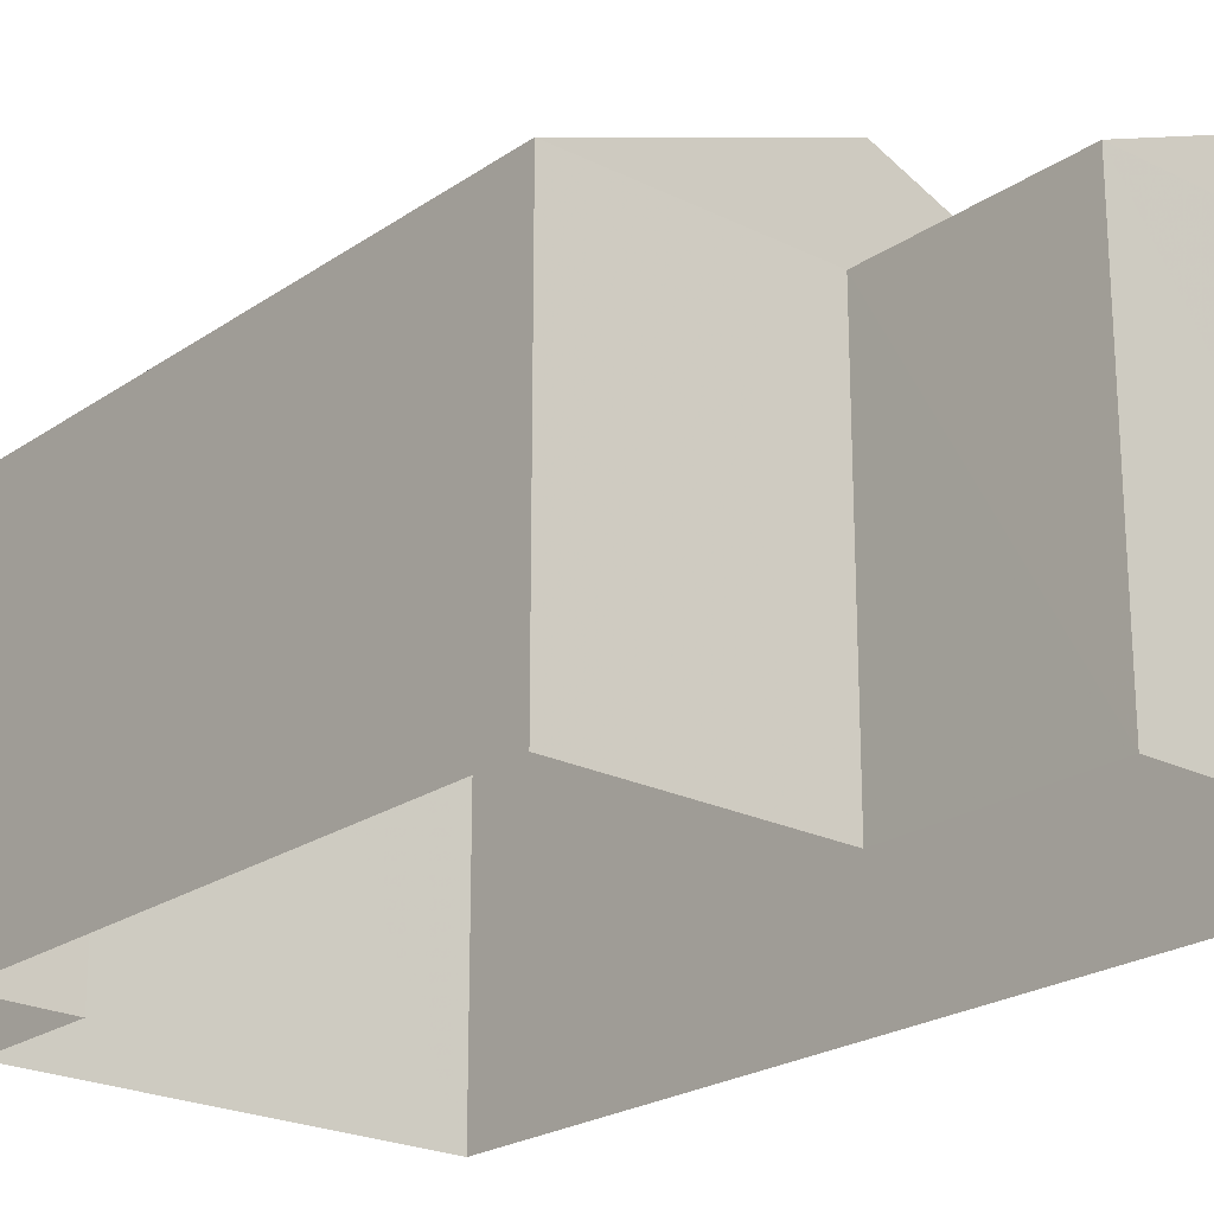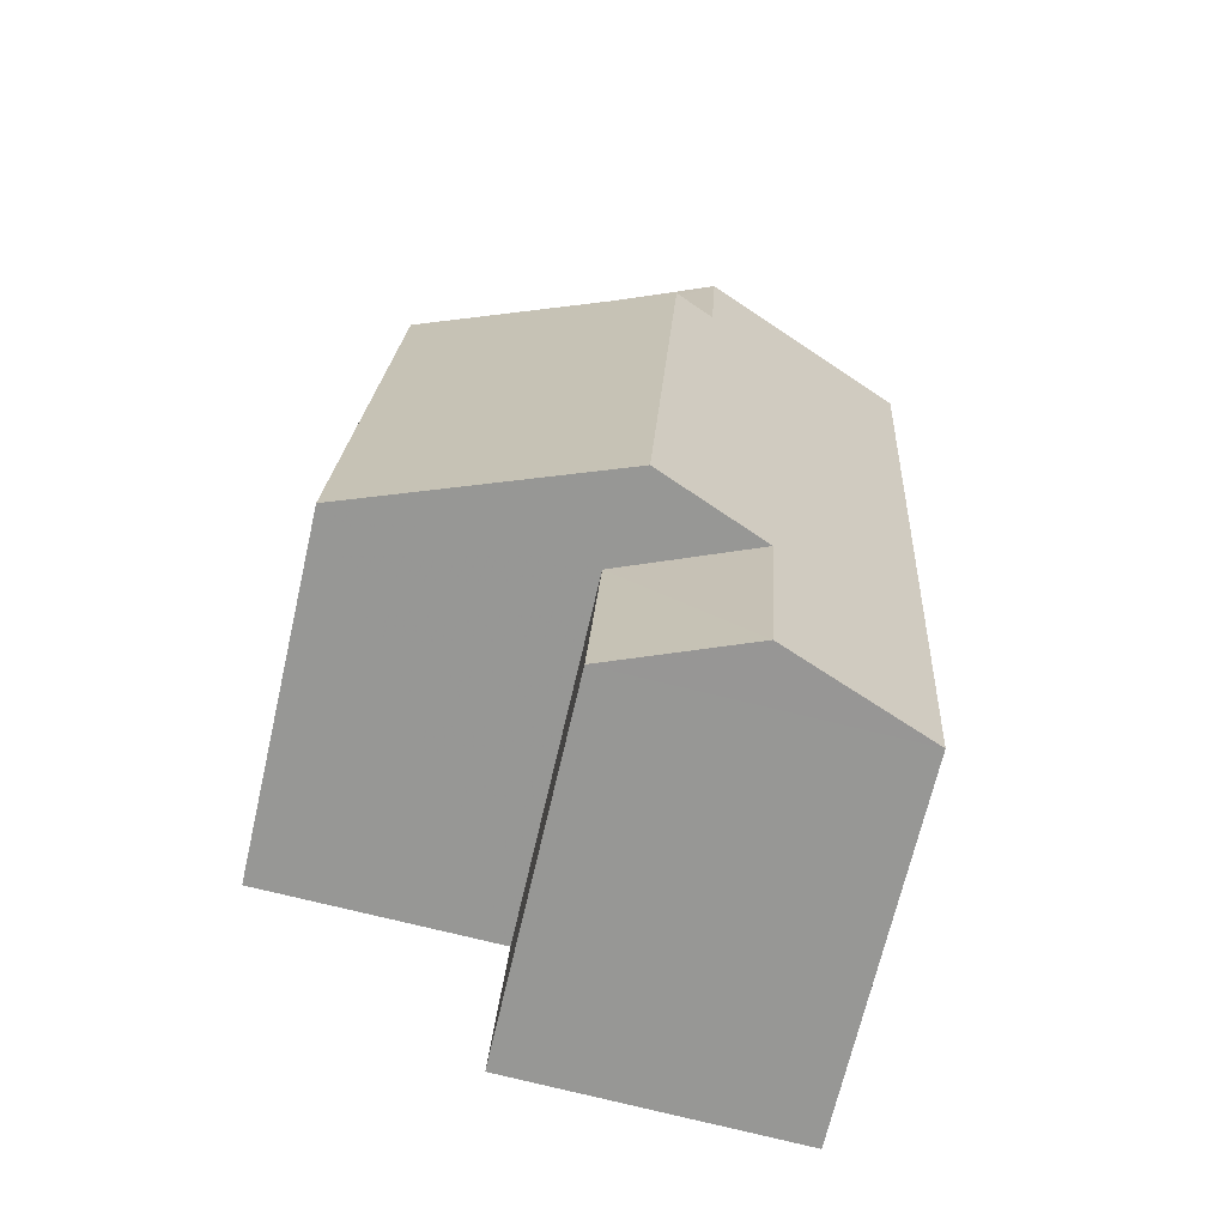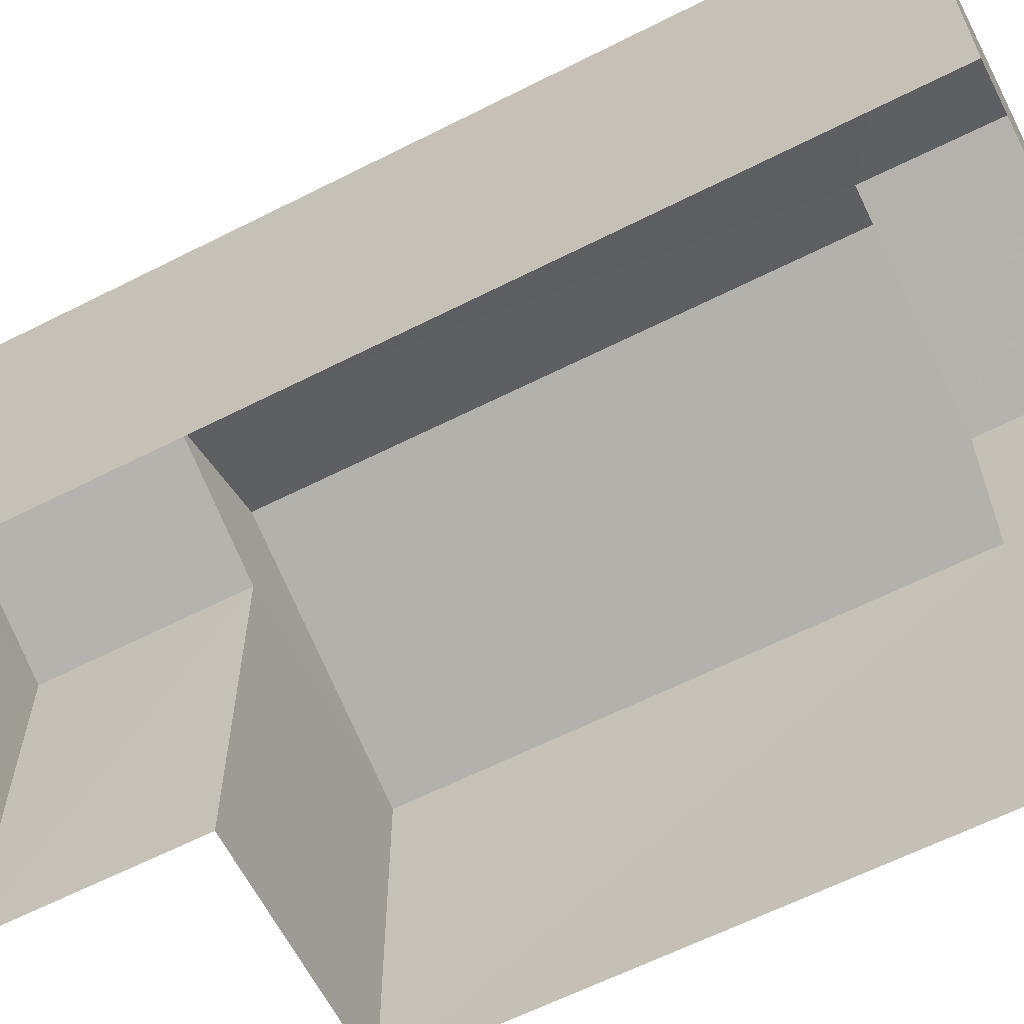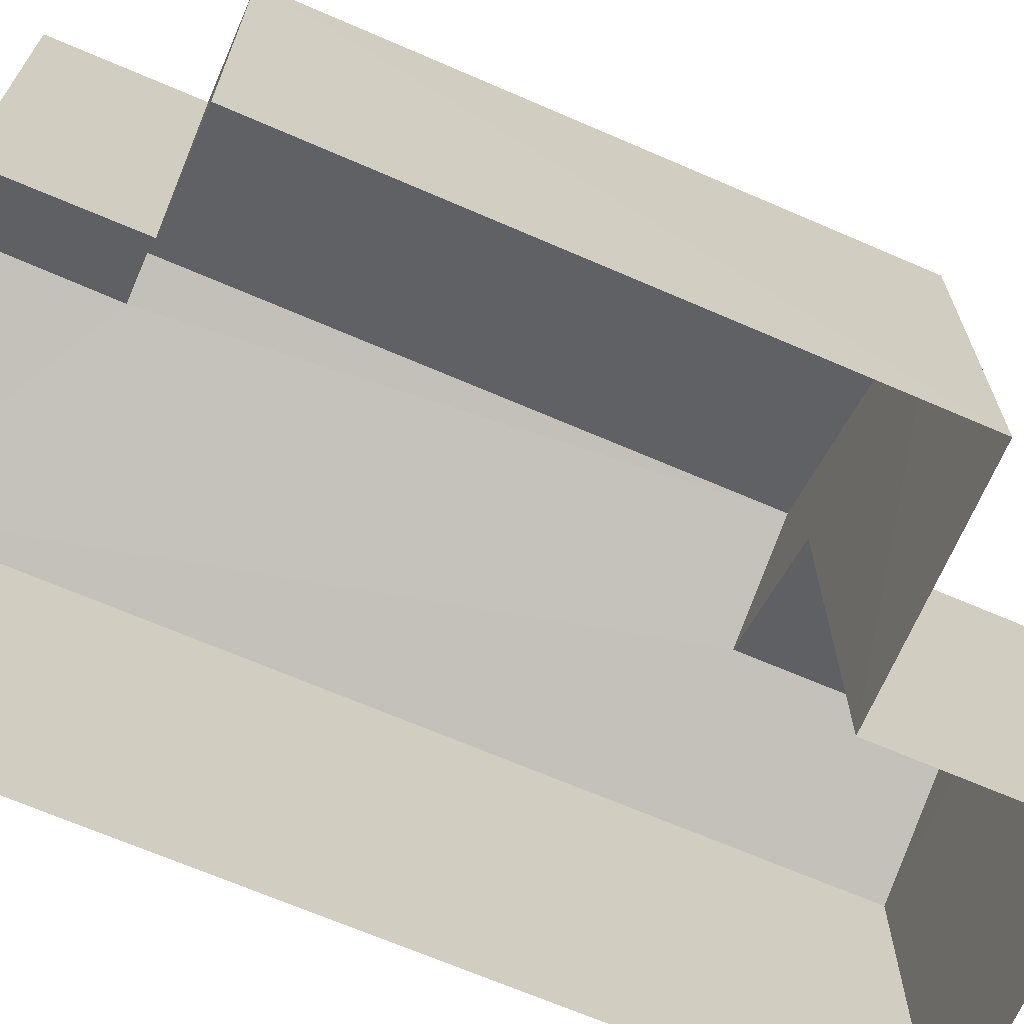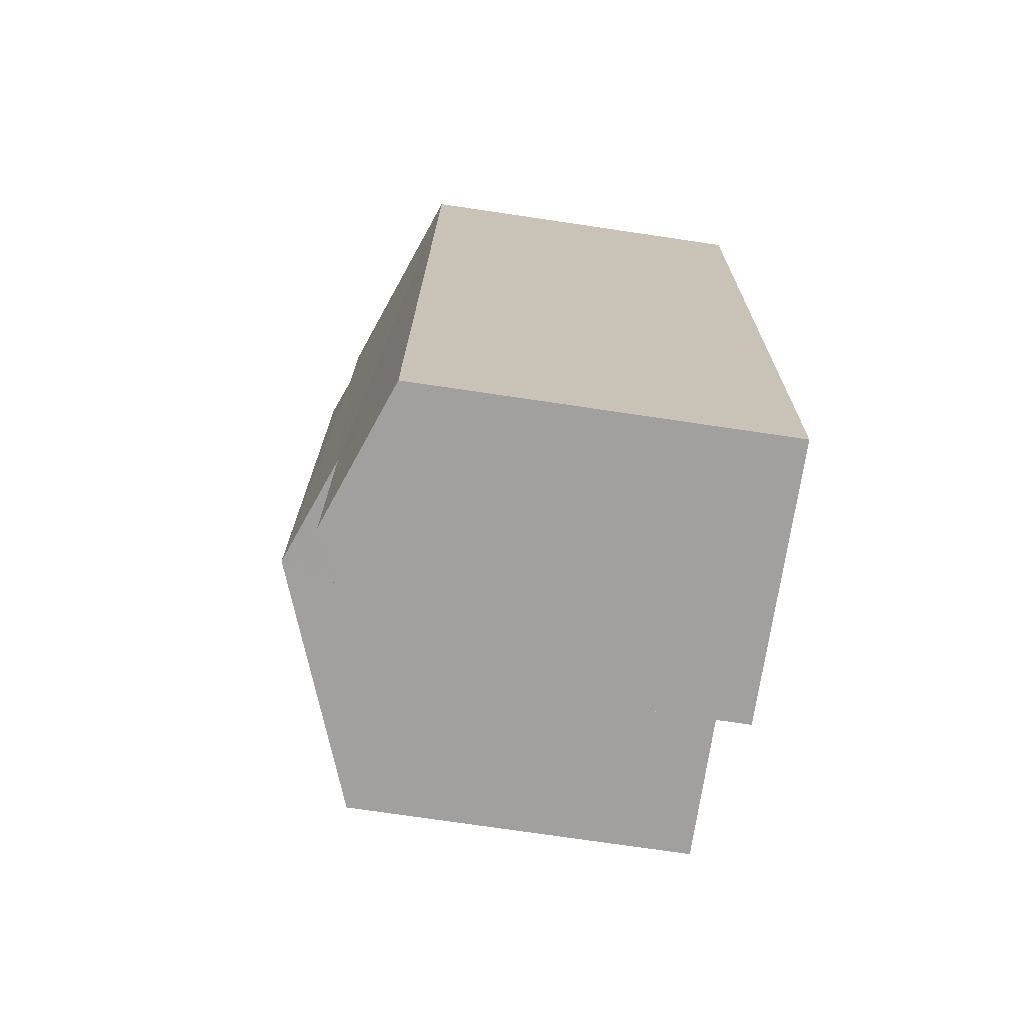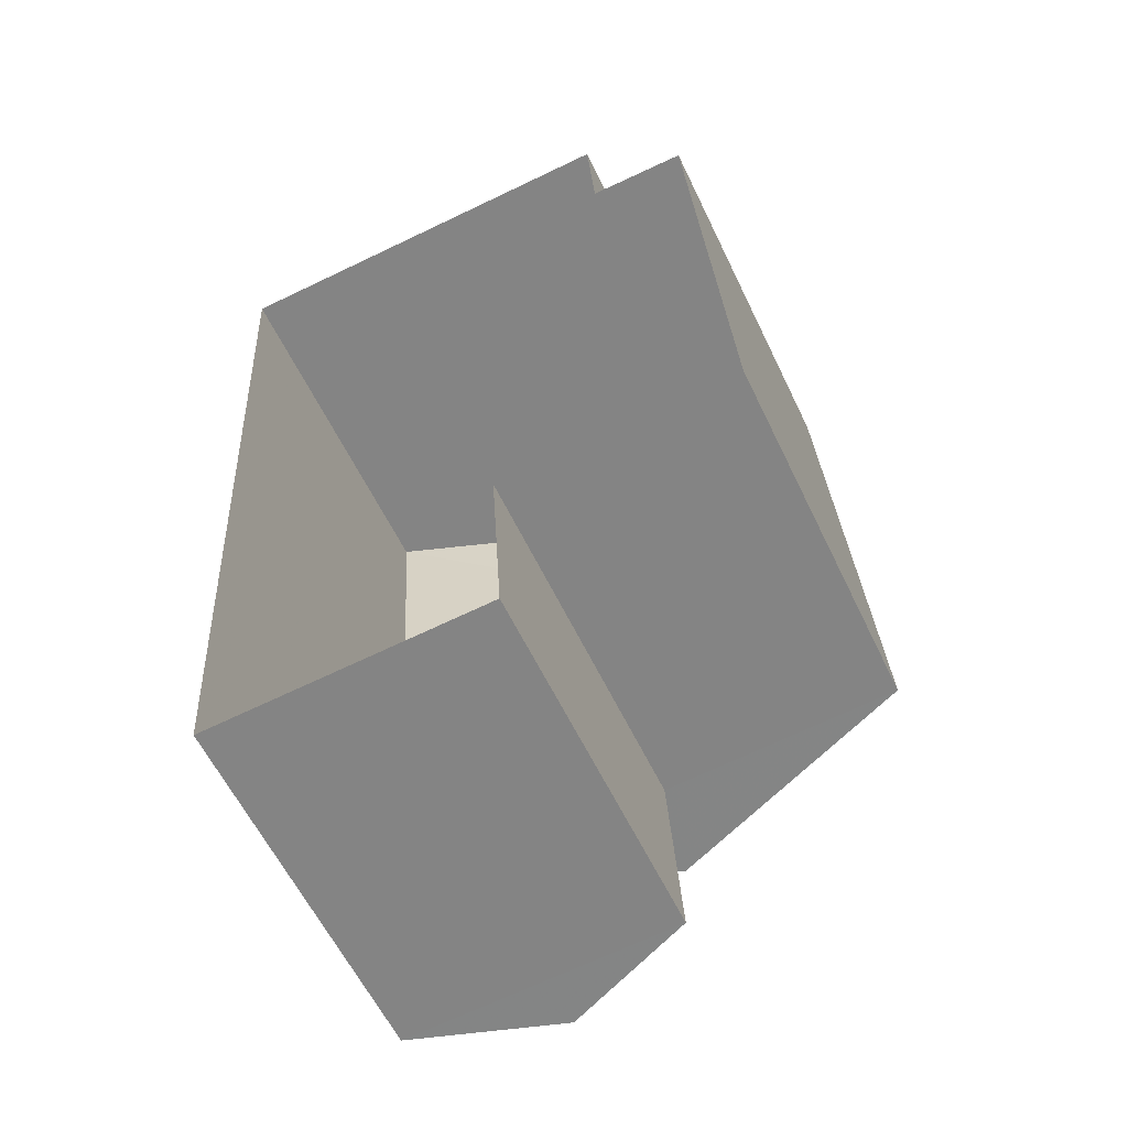
<metadata>
{"format":"obj","ext":"obj","renderer":"f3d","projection":"perspective","resolution":1024,"background":"white","views":[{"elev":-22.5,"azim":-44.1,"up":"+Z"},{"elev":-67.8,"azim":-12.7,"up":"+Y"},{"elev":-63.1,"azim":113.5,"up":"+Z"},{"elev":-68.3,"azim":-116.9,"up":"+Z"},{"elev":-75.3,"azim":81.6,"up":"+Y"},{"elev":-59.6,"azim":-154.6,"up":"+Y"}]}
</metadata>
<code>
v -3.162e+05 4.055e+04 3.469
v -3.162e+05 4.055e+04 3.468
v -3.162e+05 4.054e+04 3.465
v -3.162e+05 4.054e+04 3.463
v -3.162e+05 4.054e+04 3.462
v -3.162e+05 4.054e+04 3.46
v -3.162e+05 4.055e+04 3.469
v -3.162e+05 4.055e+04 3.465
v -3.162e+05 4.055e+04 9.958
v -3.162e+05 4.055e+04 11.42
v -3.162e+05 4.055e+04 9.959
v -3.162e+05 4.055e+04 11.42
v -3.162e+05 4.054e+04 9.953
v -3.162e+05 4.054e+04 9.952
v -3.162e+05 4.054e+04 10.92
v -3.162e+05 4.054e+04 10.92
v -3.162e+05 4.054e+04 9.956
v -3.162e+05 4.055e+04 11.7
v -3.162e+05 4.055e+04 9.959
v -3.162e+05 4.054e+04 11.69
v -3.162e+05 4.054e+04 9.95
v -3.162e+05 4.055e+04 9.955
f 1 2 3
f 3 2 4
f 5 4 6
f 2 7 8
f 6 4 8
f 4 2 8
f 9 10 11
f 9 12 10
f 13 14 15
f 16 13 15
f 17 18 19
f 17 20 18
f 15 21 16
f 12 20 16
f 18 20 12
f 16 21 22
f 12 22 10
f 12 16 22
f 22 6 8
f 22 21 6
f 9 2 19
f 12 9 18
f 2 1 19
f 18 9 19
f 22 8 10
f 8 7 10
f 7 11 10
f 5 6 14
f 14 21 15
f 14 6 21
f 2 11 7
f 2 9 11
f 13 5 14
f 13 4 5
f 19 1 3
f 17 19 3
f 3 4 17
f 17 13 20
f 20 13 16
f 4 13 17

</code>
